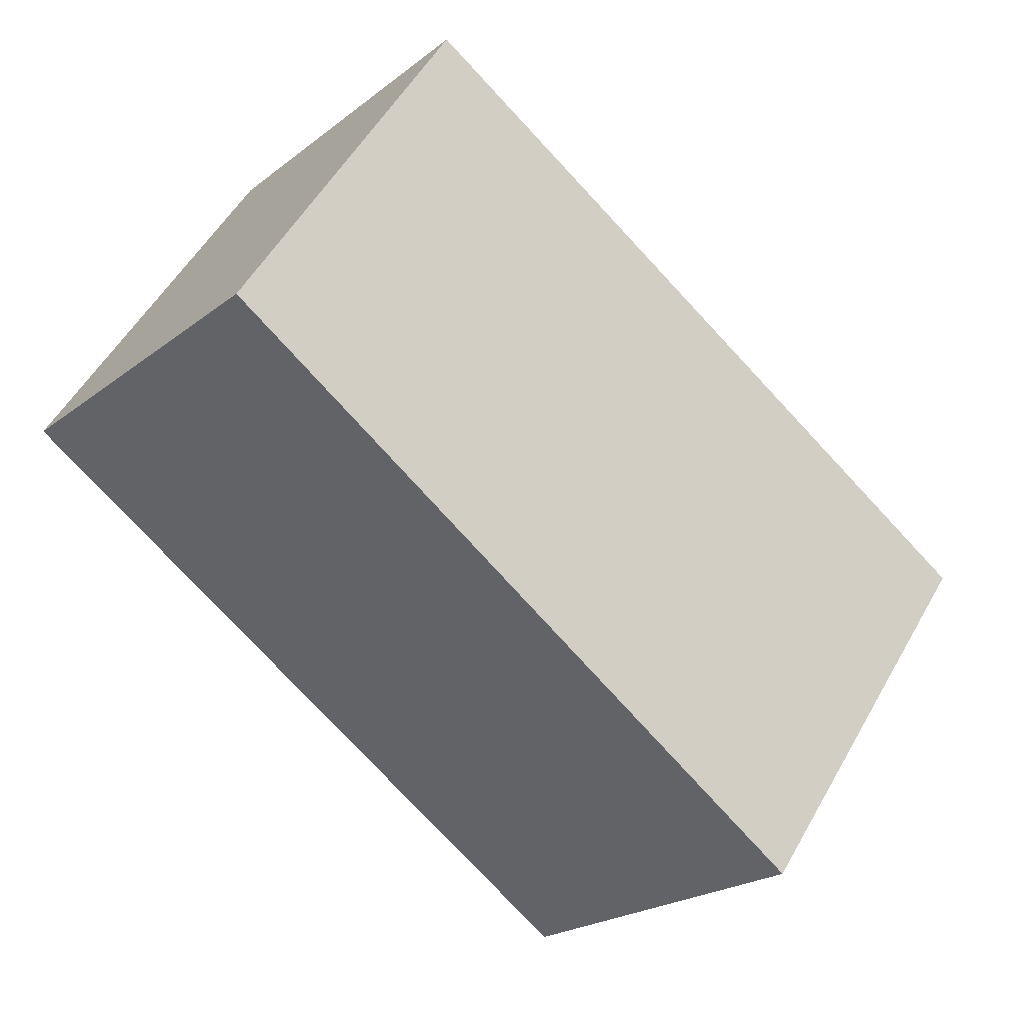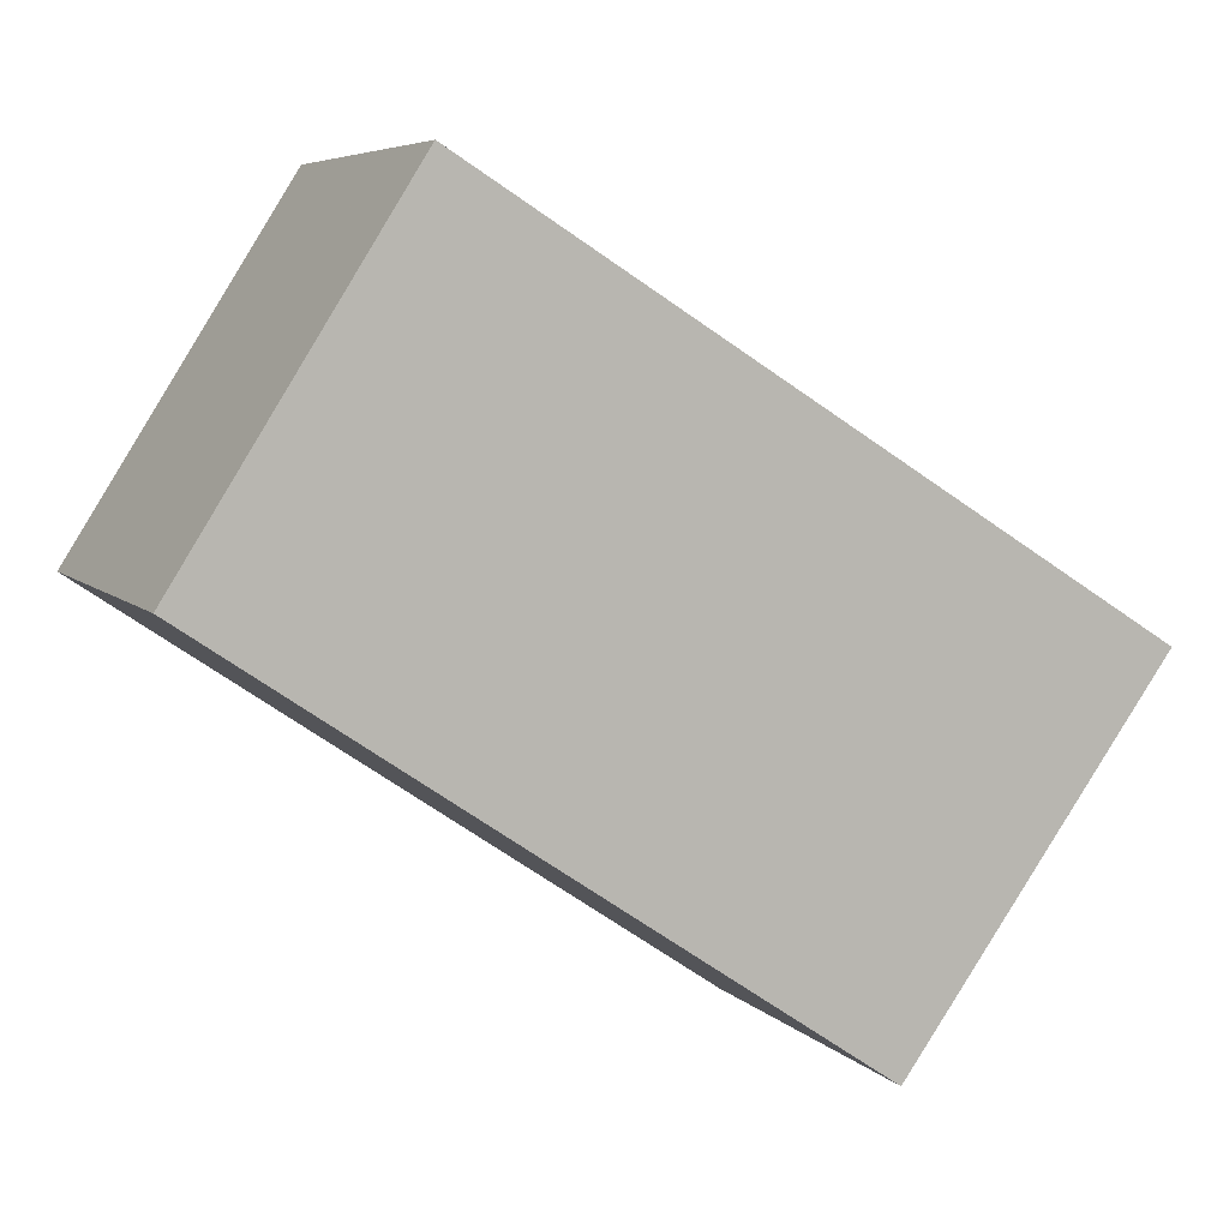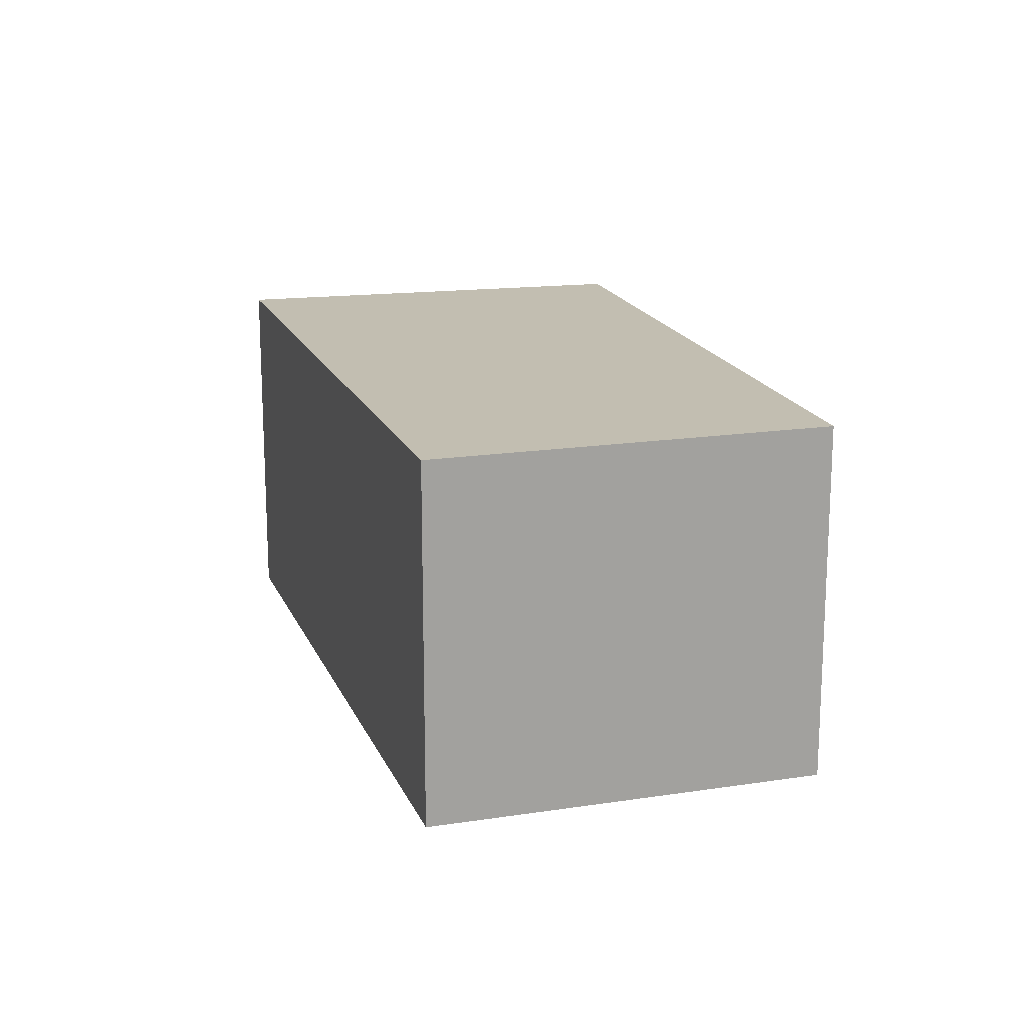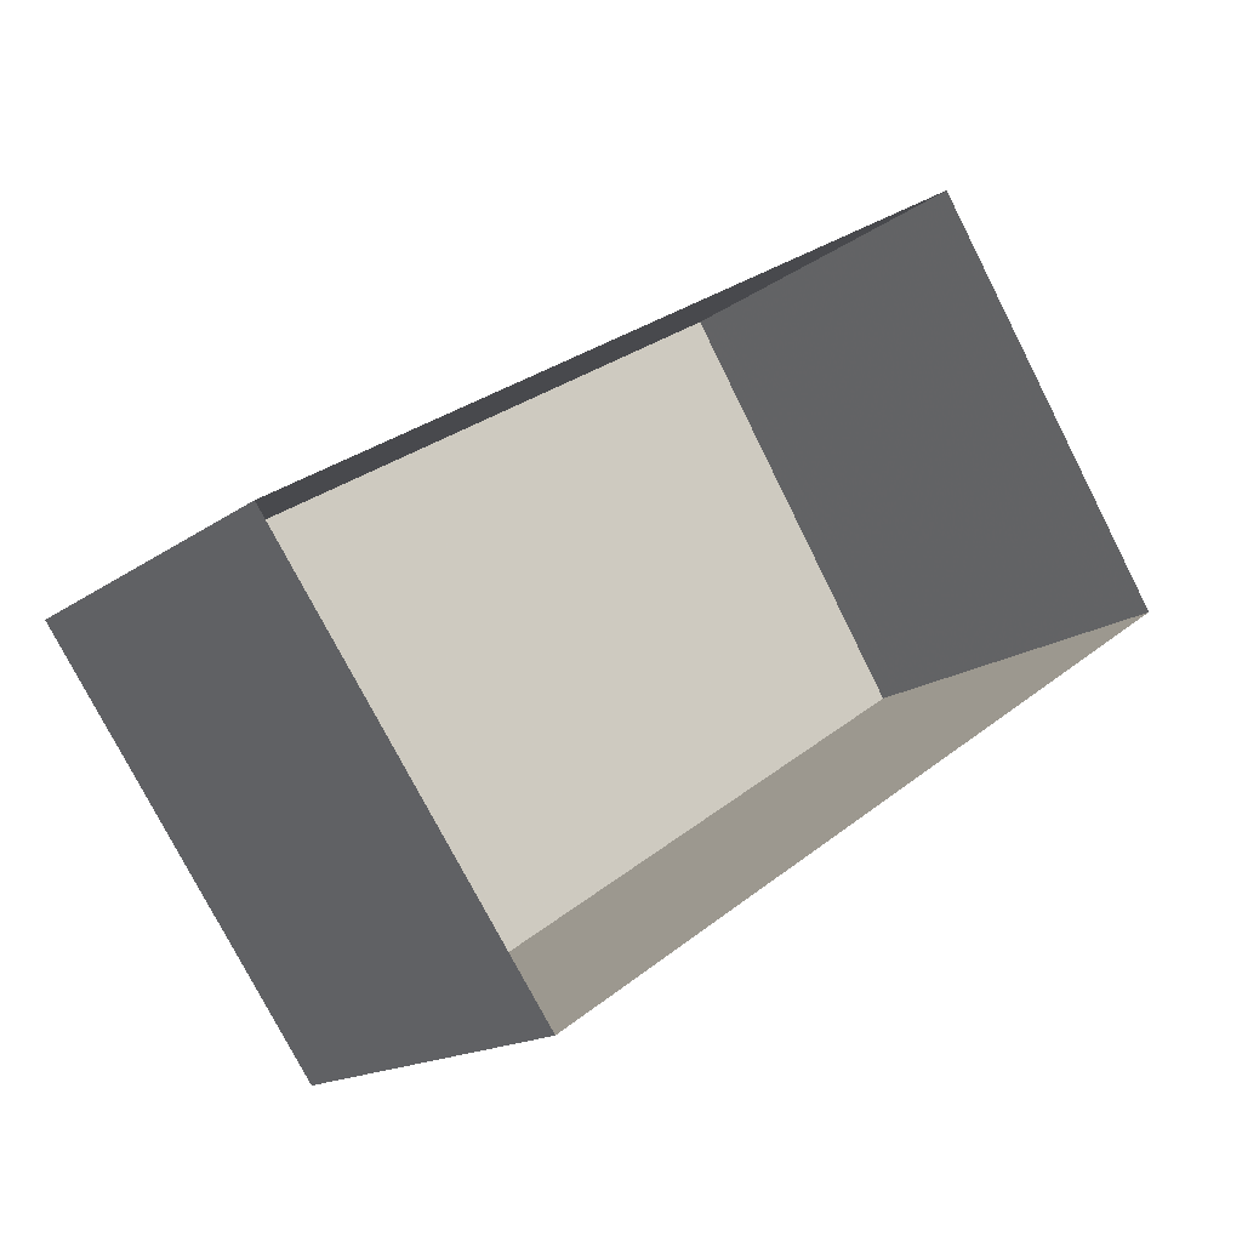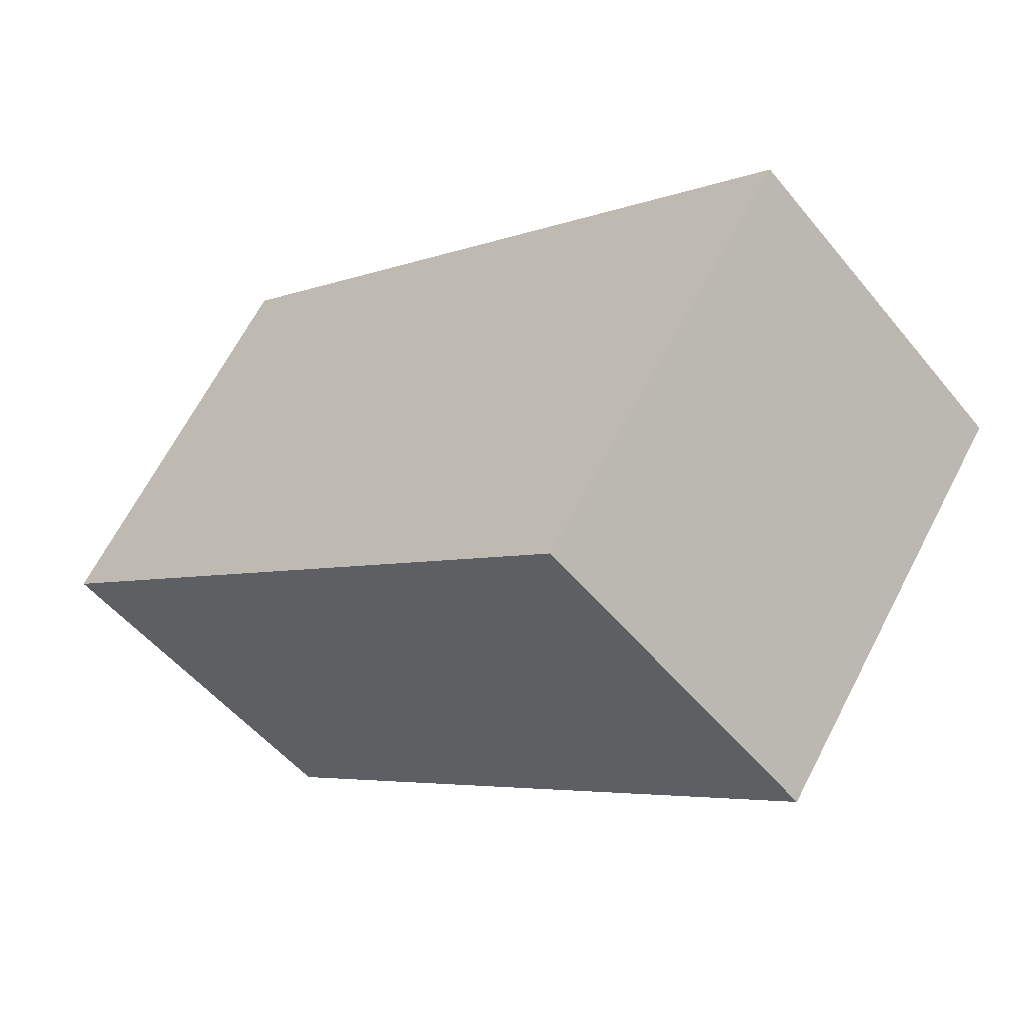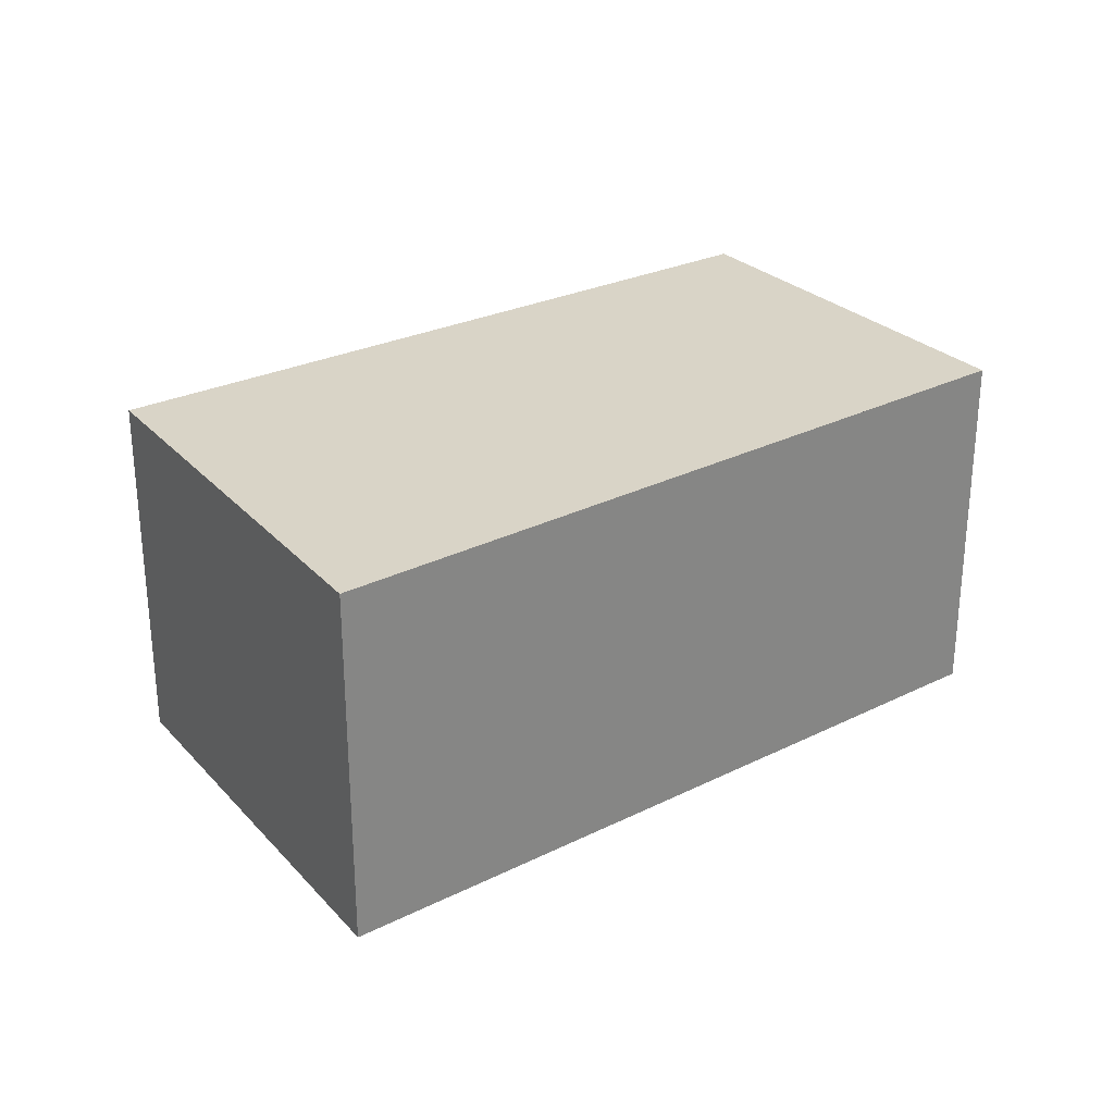
<metadata>
{"format":"obj","ext":"obj","renderer":"f3d","projection":"perspective","resolution":1024,"background":"white","views":[{"elev":-22.1,"azim":142.7,"up":"+Z"},{"elev":6.1,"azim":157.8,"up":"+Z"},{"elev":17.1,"azim":40.5,"up":"+Y"},{"elev":-16.2,"azim":-34.5,"up":"+Z"},{"elev":-52.0,"azim":-142.0,"up":"+Z"},{"elev":28.7,"azim":-68.8,"up":"+Y"}]}
</metadata>
<code>
v 10 0 0.75
v -7 0 -10.75
v -14 0 -1
v 4 0 10.25
v 10 0 0.75
v 10 10 0.75
v -7 10 -10.75
v -14 10 -1
v 4 10 10.25
v 10 10 0.75
v 10 10 0.75
v 1.5 10 -5
v -7 10 -10.75
v -10.5 10 -5.875
v -14 10 -1
v -5 10 4.625
v 4 10 10.25
v 7 10 5.5
v 8.5 10 3.125
v 5.75 10 -2.125
v 4.167 10 2.049
f 6 1 2
f 2 7 6
f 7 2 3
f 3 8 7
f 8 3 4
f 4 9 8
f 9 4 5
f 5 10 9
f 10 5 1
f 1 6 10
f 12 13 14
f 12 14 16
f 14 15 16
f 11 20 19
f 16 17 21
f 17 18 21
f 12 16 21
f 12 21 20
f 18 19 21
f 19 20 21

</code>
